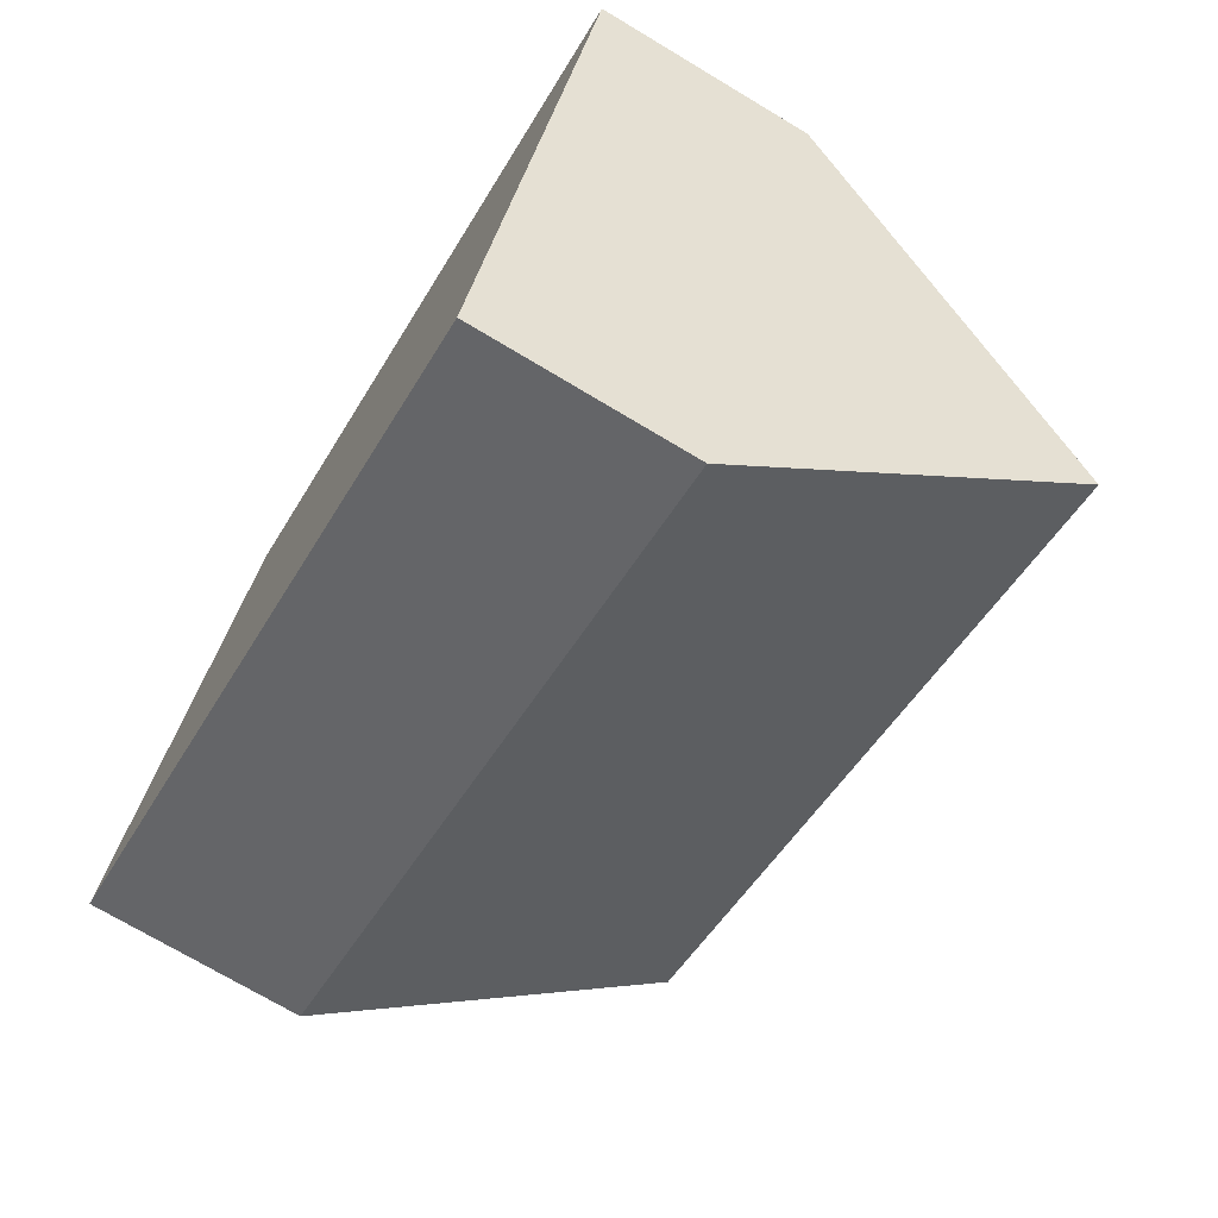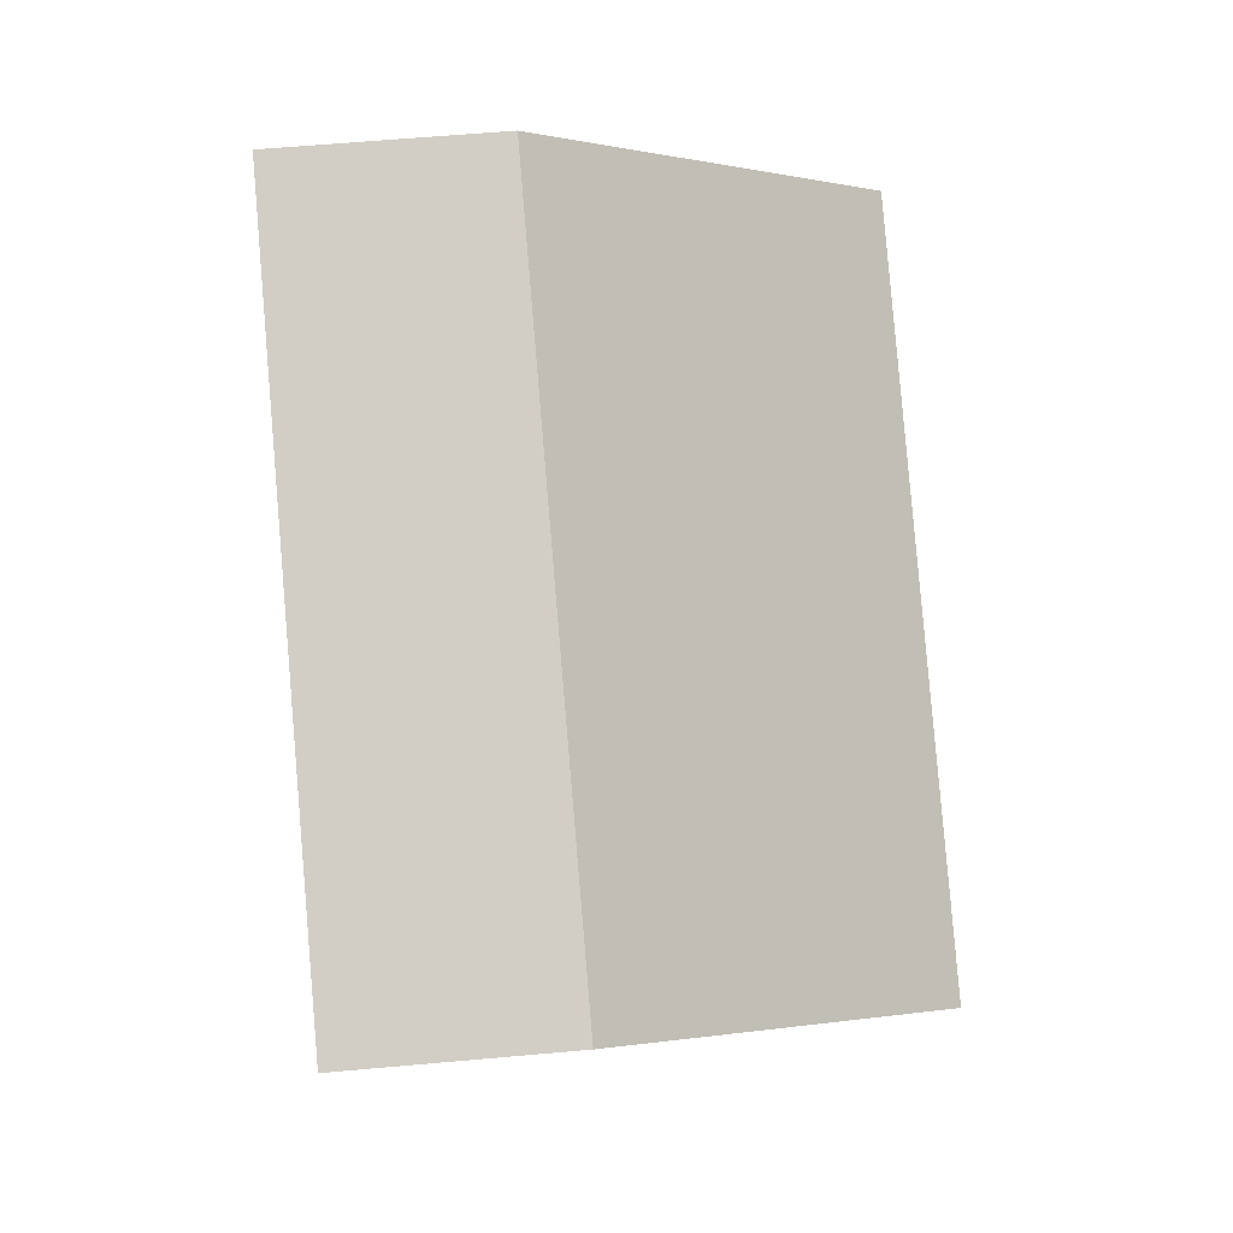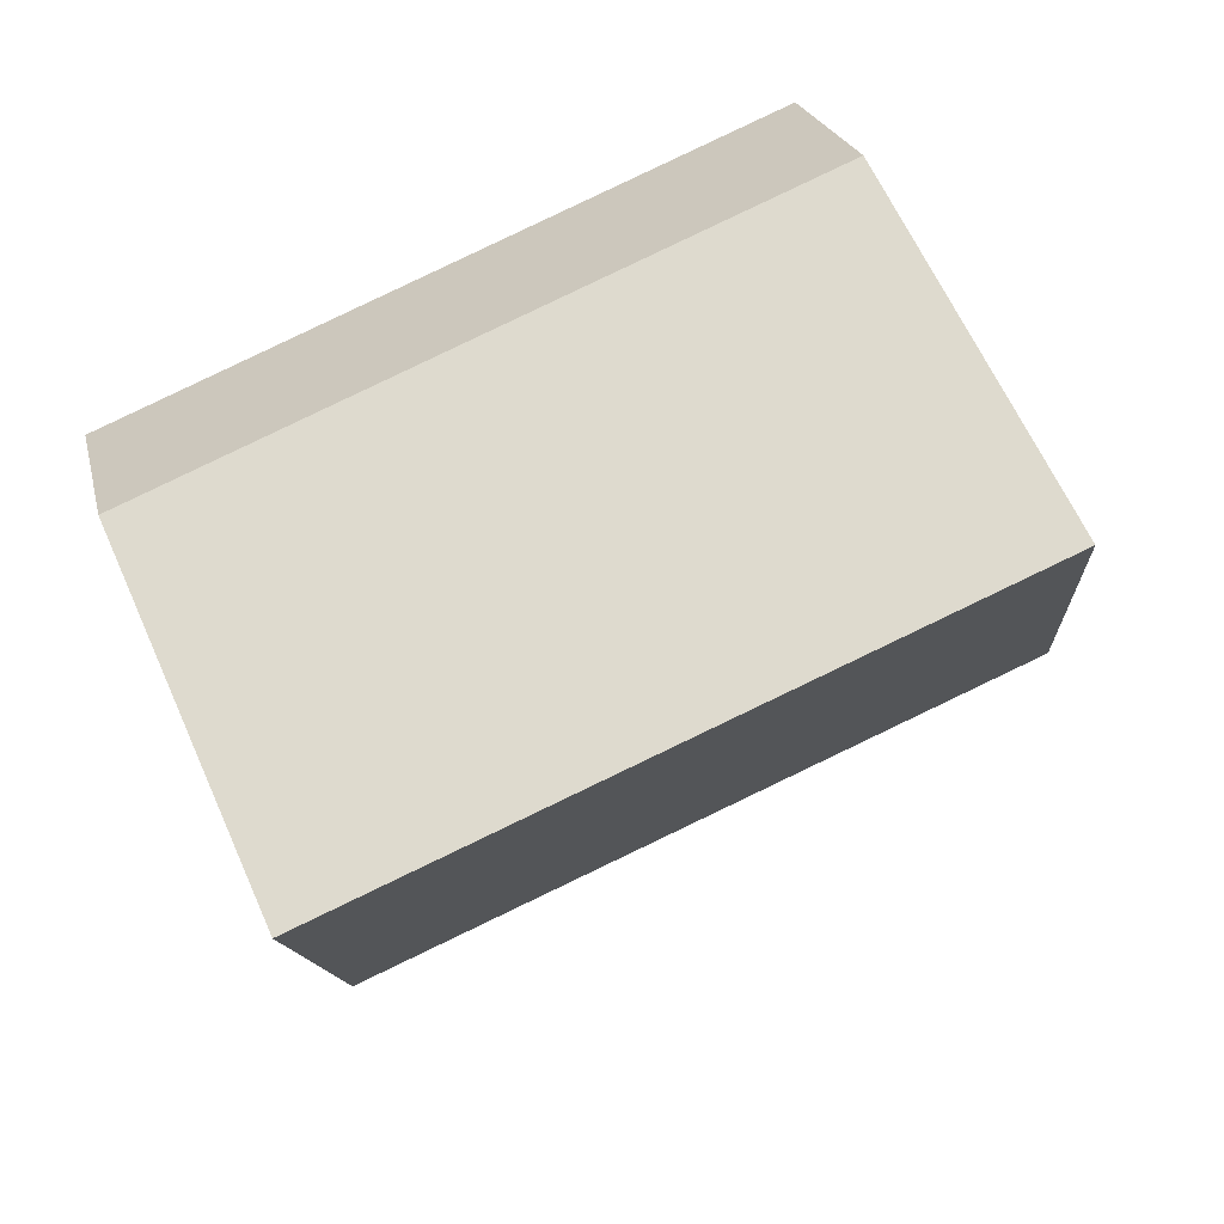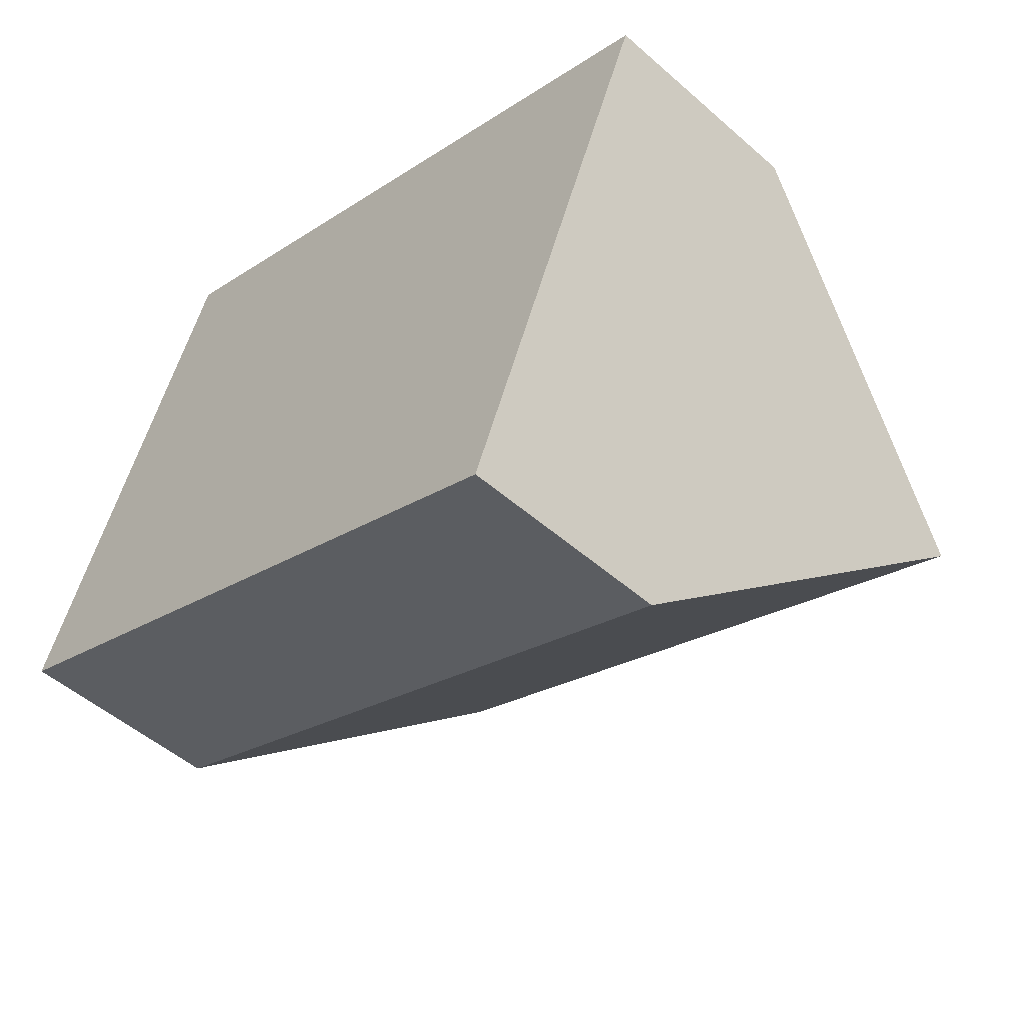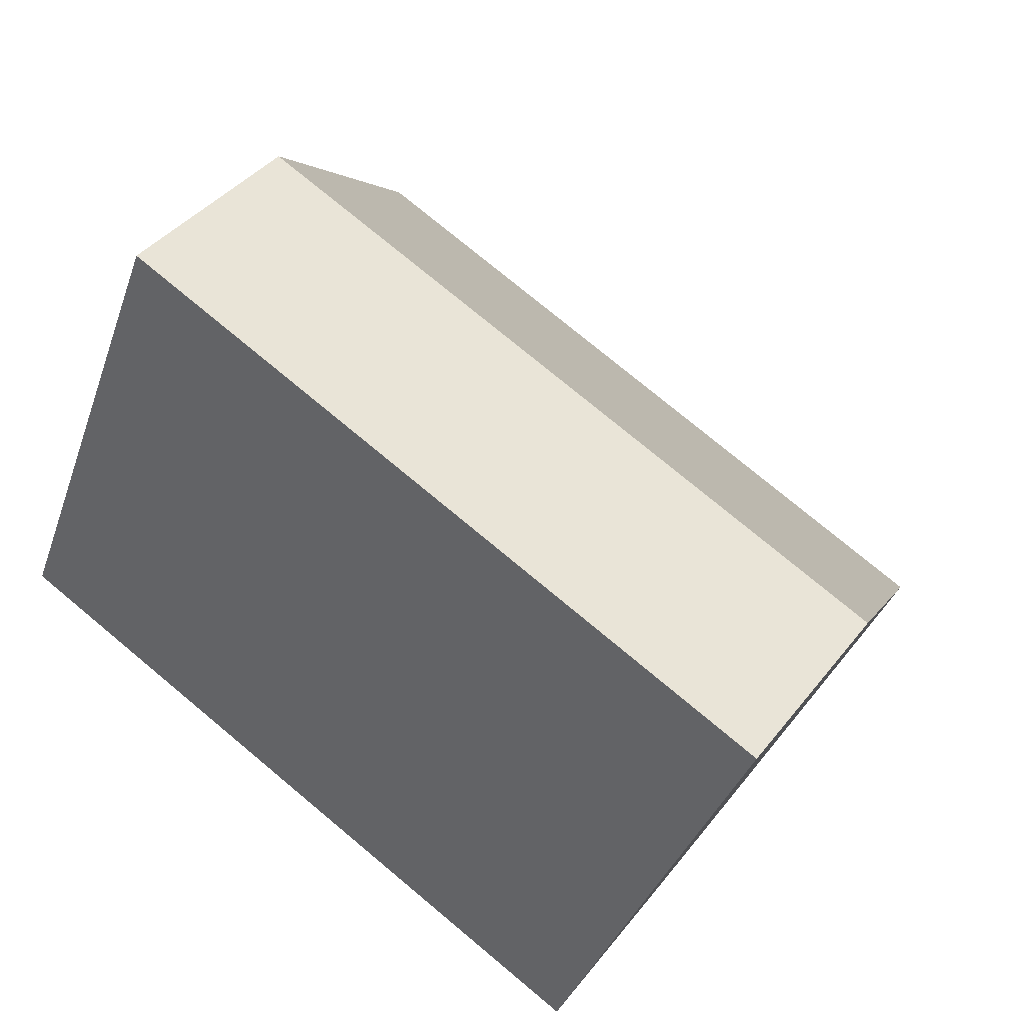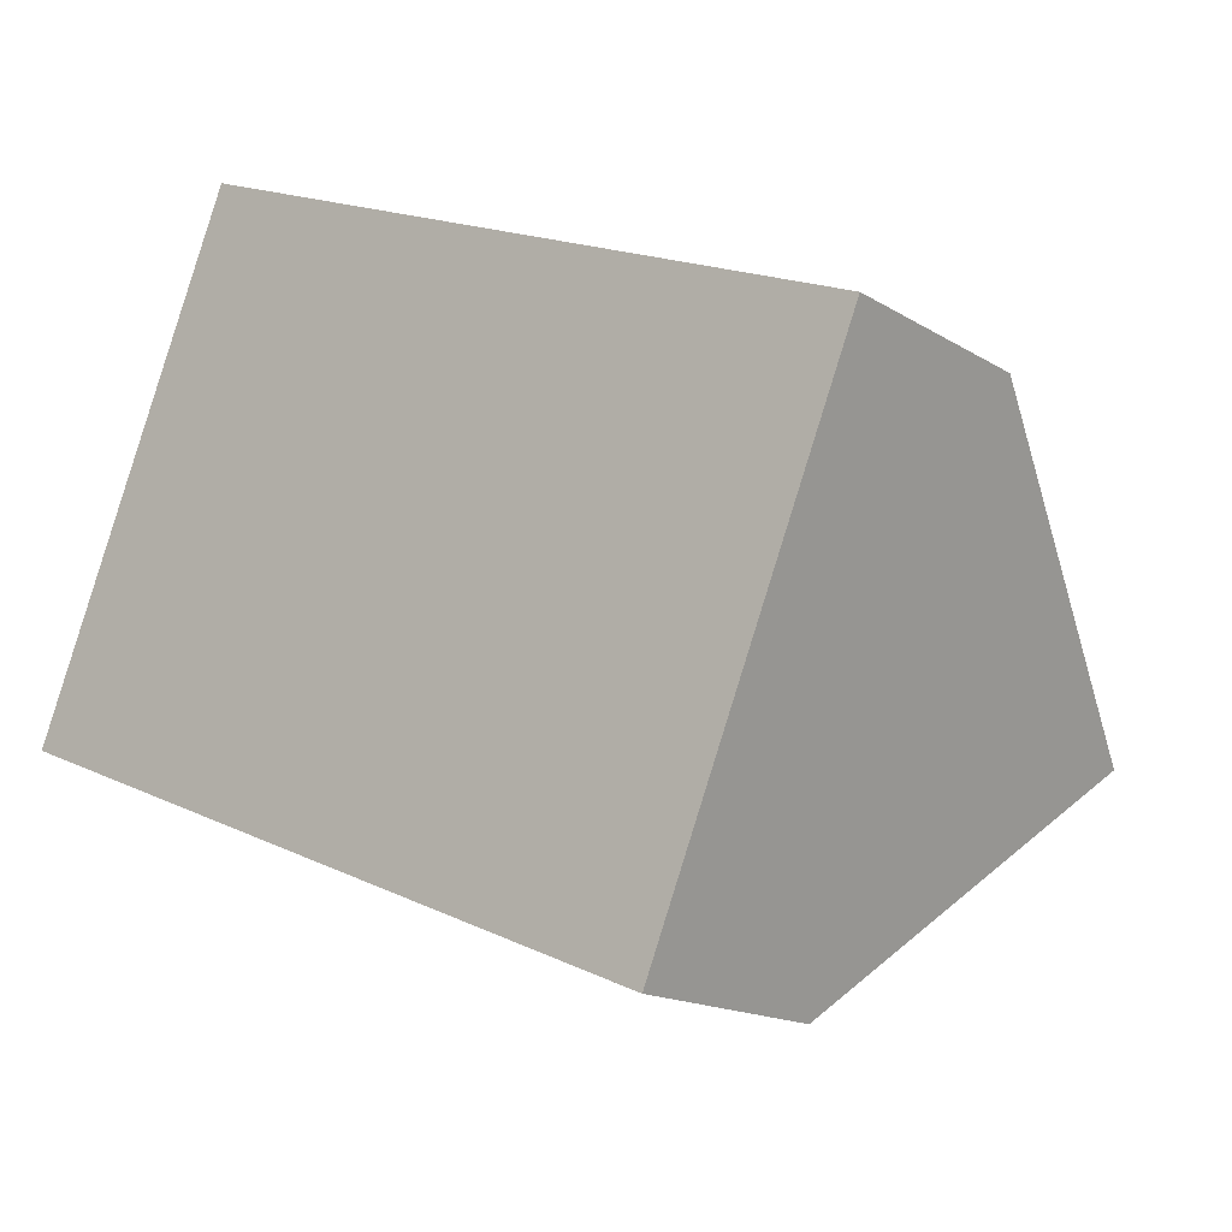
<metadata>
{"format":"obj","ext":"obj","renderer":"f3d","projection":"perspective","resolution":1024,"background":"white","views":[{"elev":-72.5,"azim":59.1,"up":"+Z"},{"elev":60.8,"azim":84.8,"up":"+Z"},{"elev":23.0,"azim":167.2,"up":"+Z"},{"elev":-50.5,"azim":46.2,"up":"+Z"},{"elev":39.7,"azim":33.8,"up":"+Z"},{"elev":-15.8,"azim":38.3,"up":"+Z"}]}
</metadata>
<code>
v  0 3.42 2.094e-16
v  12.54 8.71 -0.497
v  10.91 3.42 -4.469
v  1.627 8.71 3.972
v  14.16 3.42 3.475
v  3.254 3.42 7.944
v  10.91 2.736e-16 -4.469
v  0 0 0
v  1.627 -2.432e-16 3.972
v  3.254 -4.864e-16 7.944
v  14.16 -2.128e-16 3.475
v  12.54 3.043e-17 -0.497
g defaultobject
f 1 2 3
f 2 1 4
f 4 5 2
f 5 4 6
f 7 1 3
f 1 7 8
f 8 4 1
f 4 8 6
f 6 8 9
f 6 9 10
f 10 5 6
f 5 10 11
f 5 3 2
f 3 5 7
f 7 5 12
f 12 5 11
f 9 11 10
f 11 9 8
f 11 8 7
f 11 7 12

</code>
